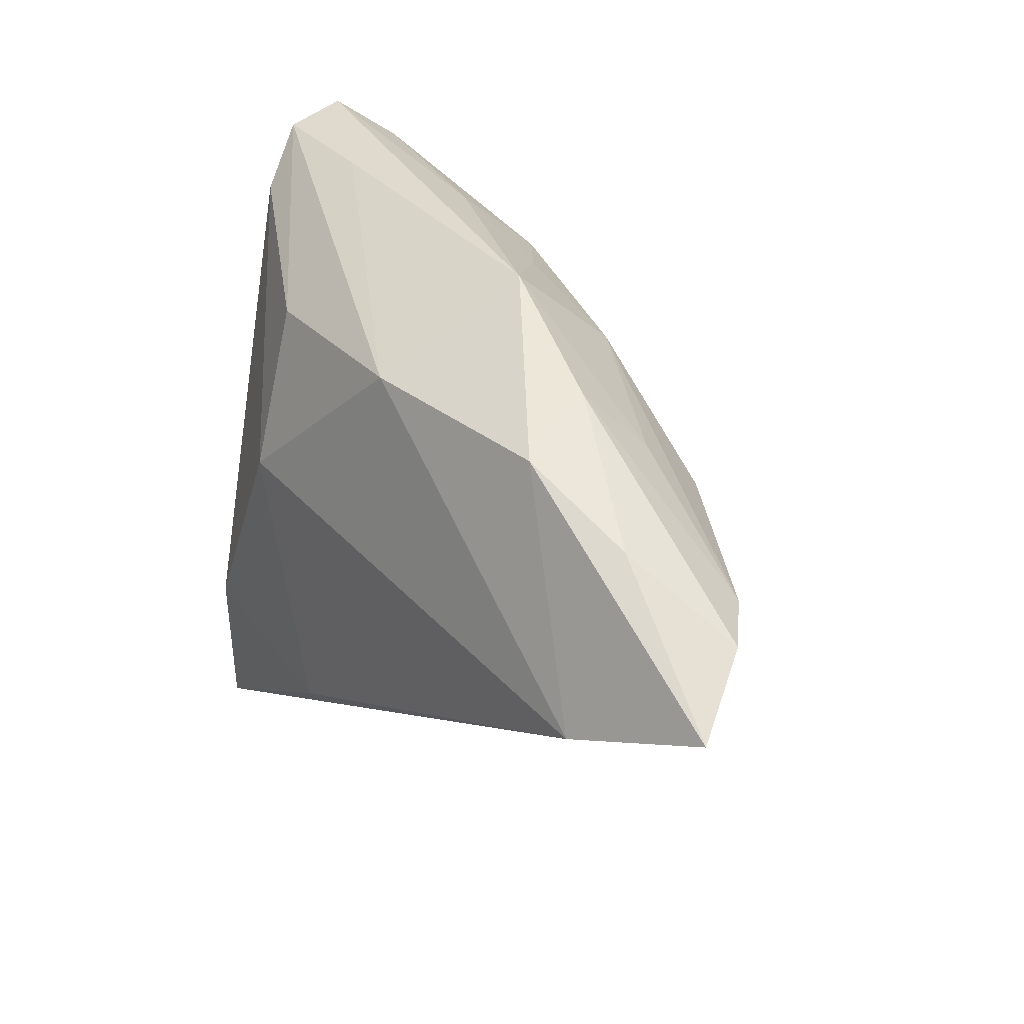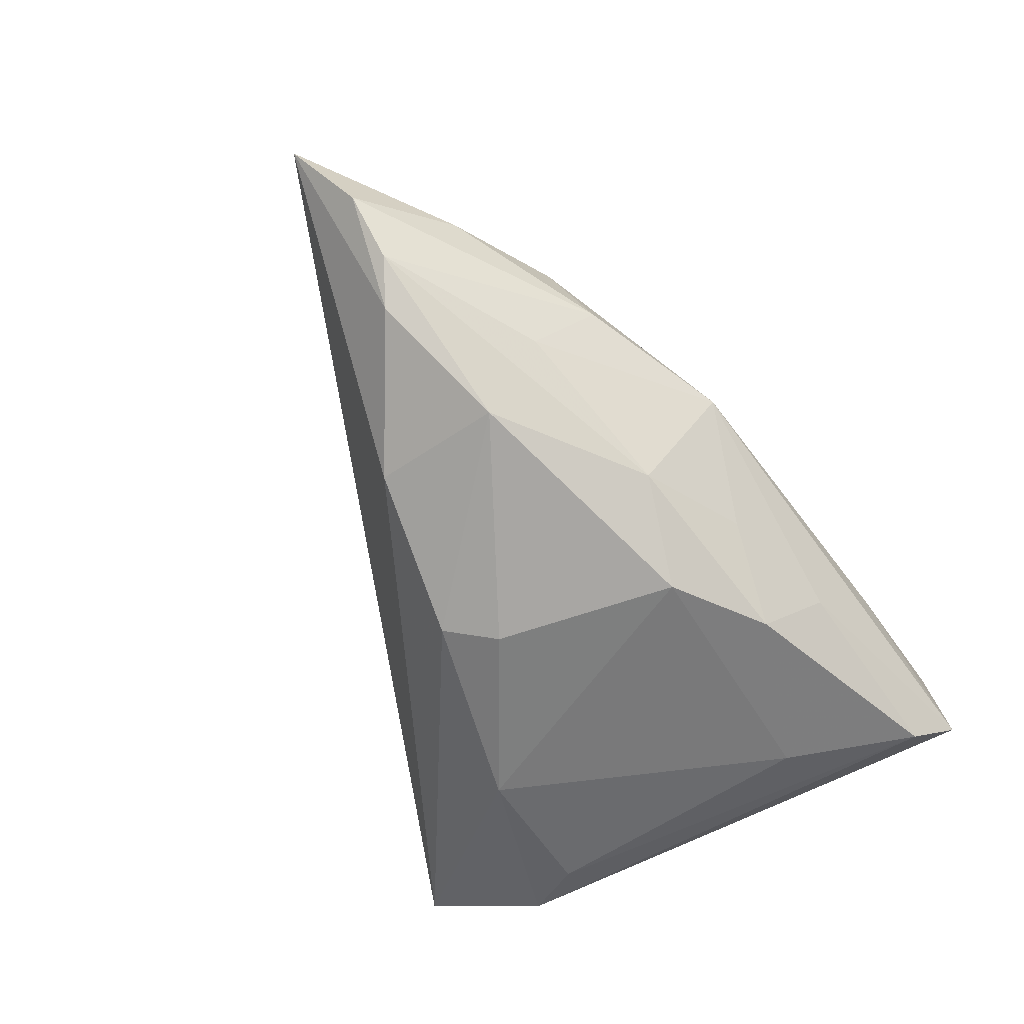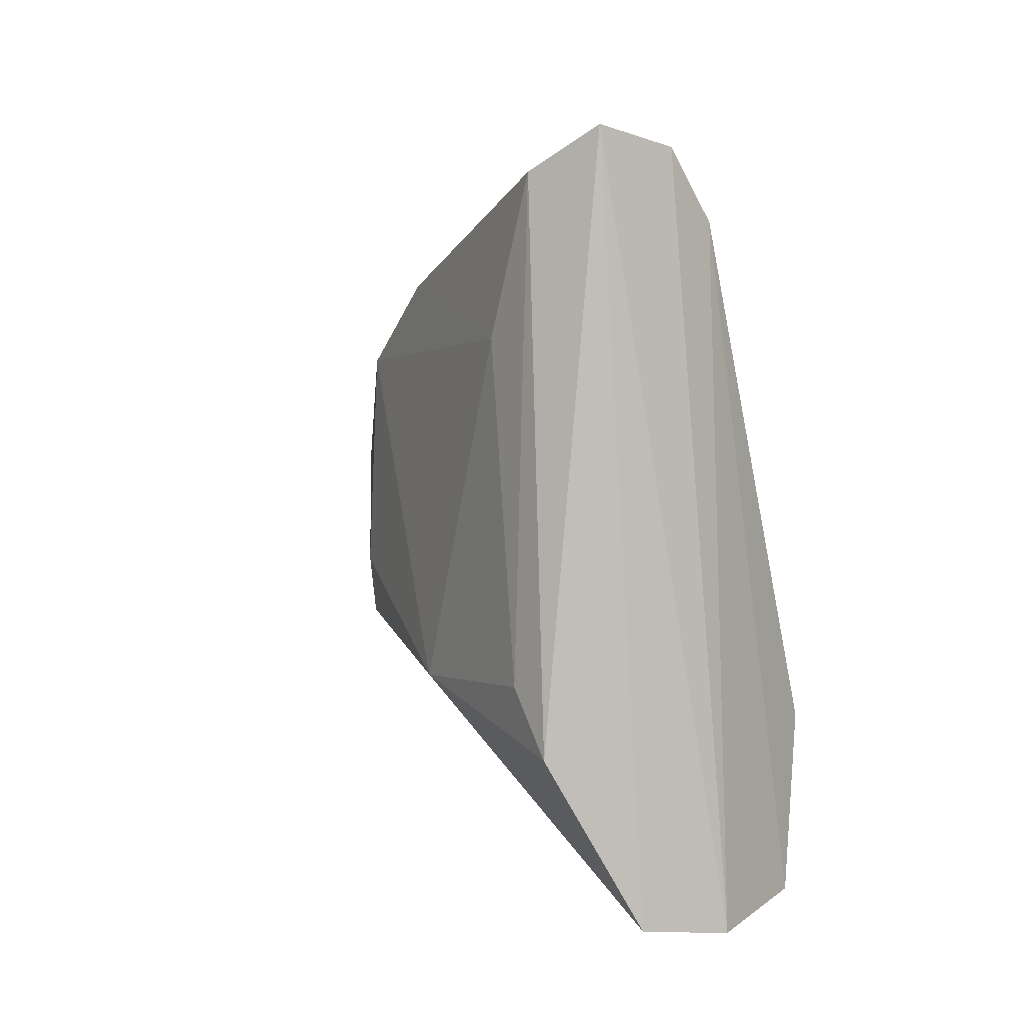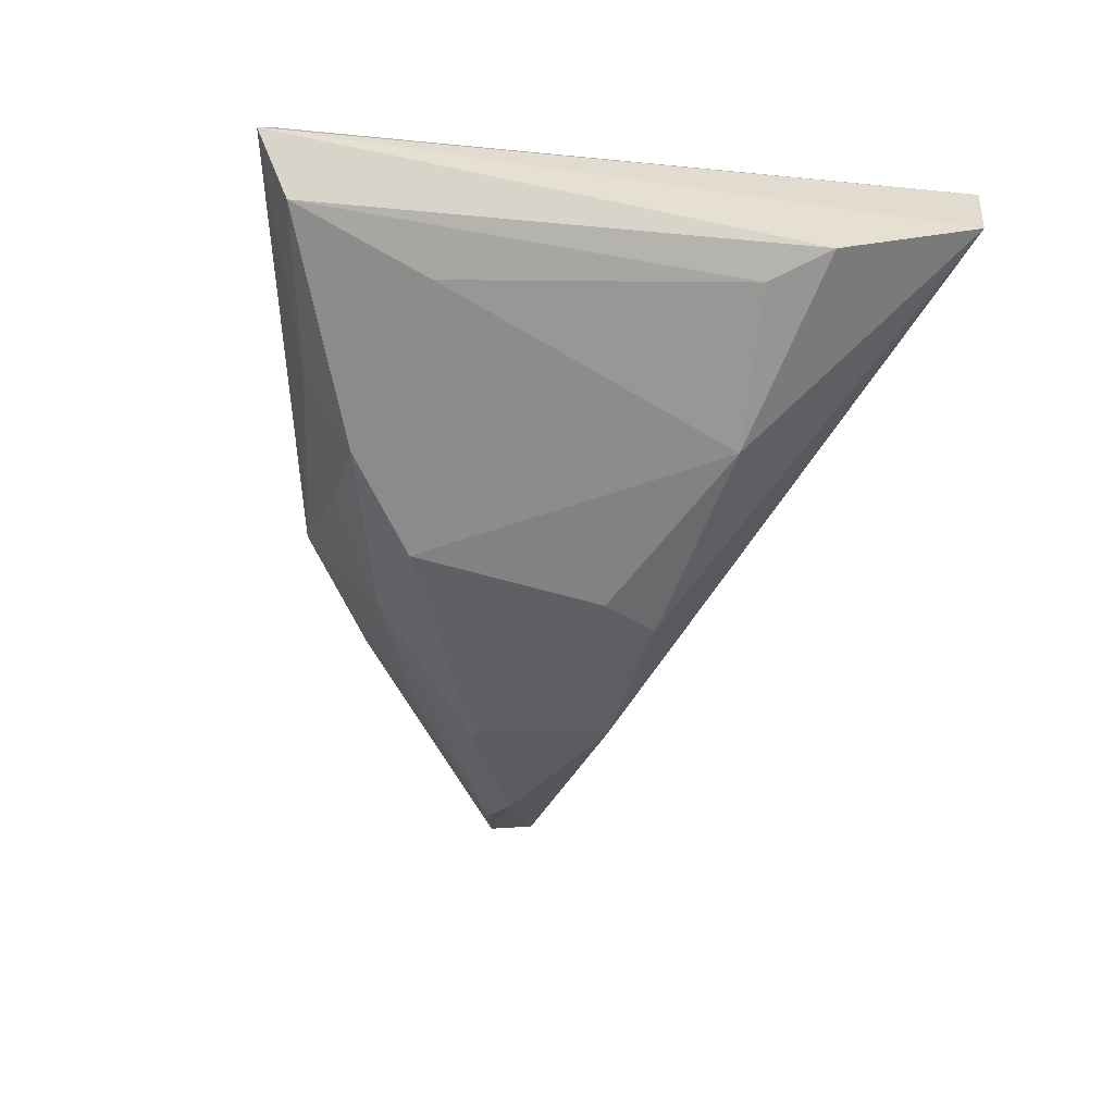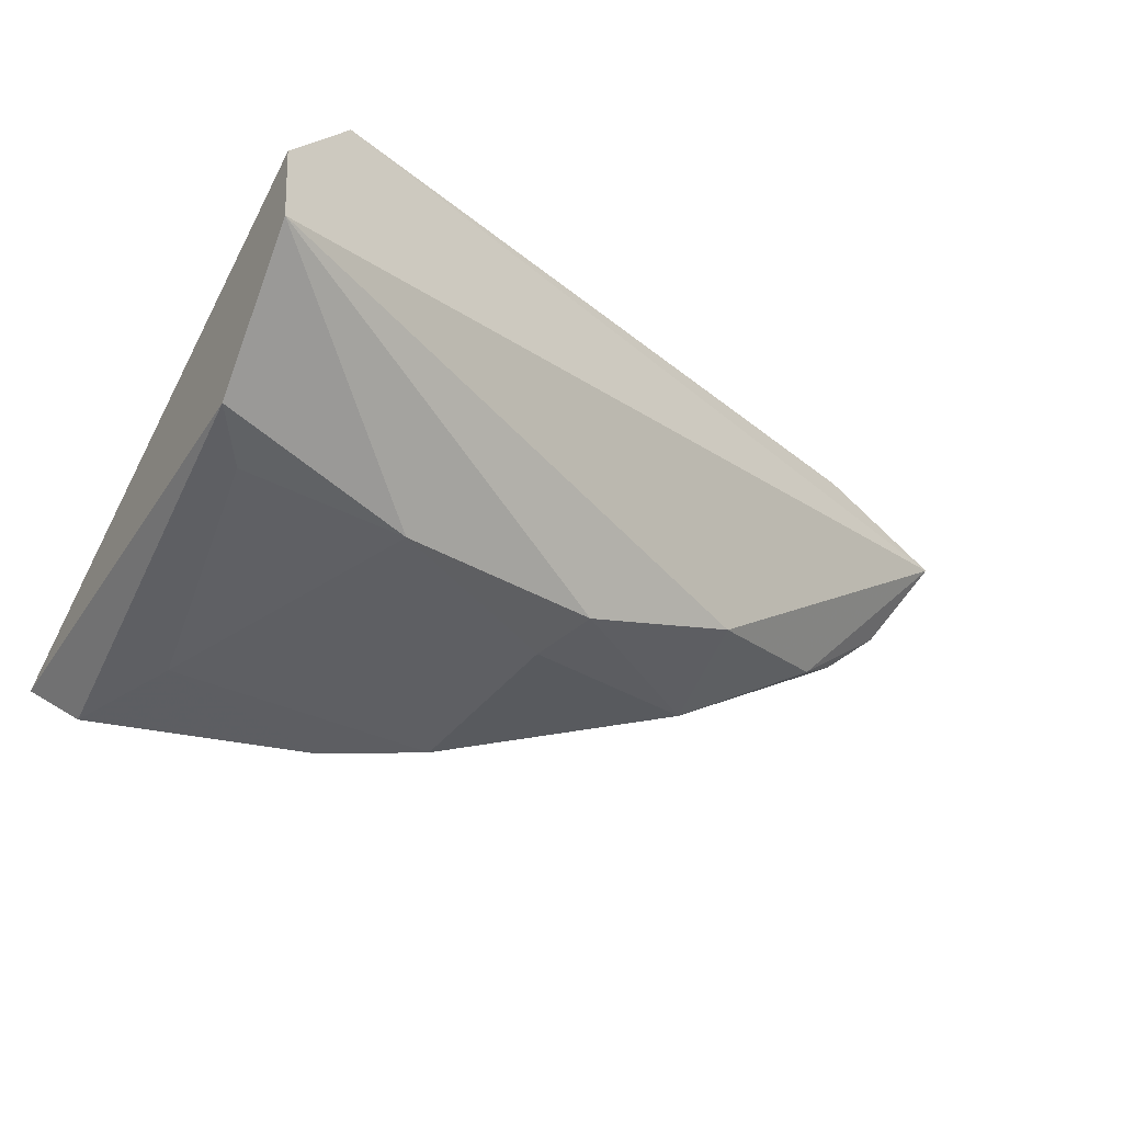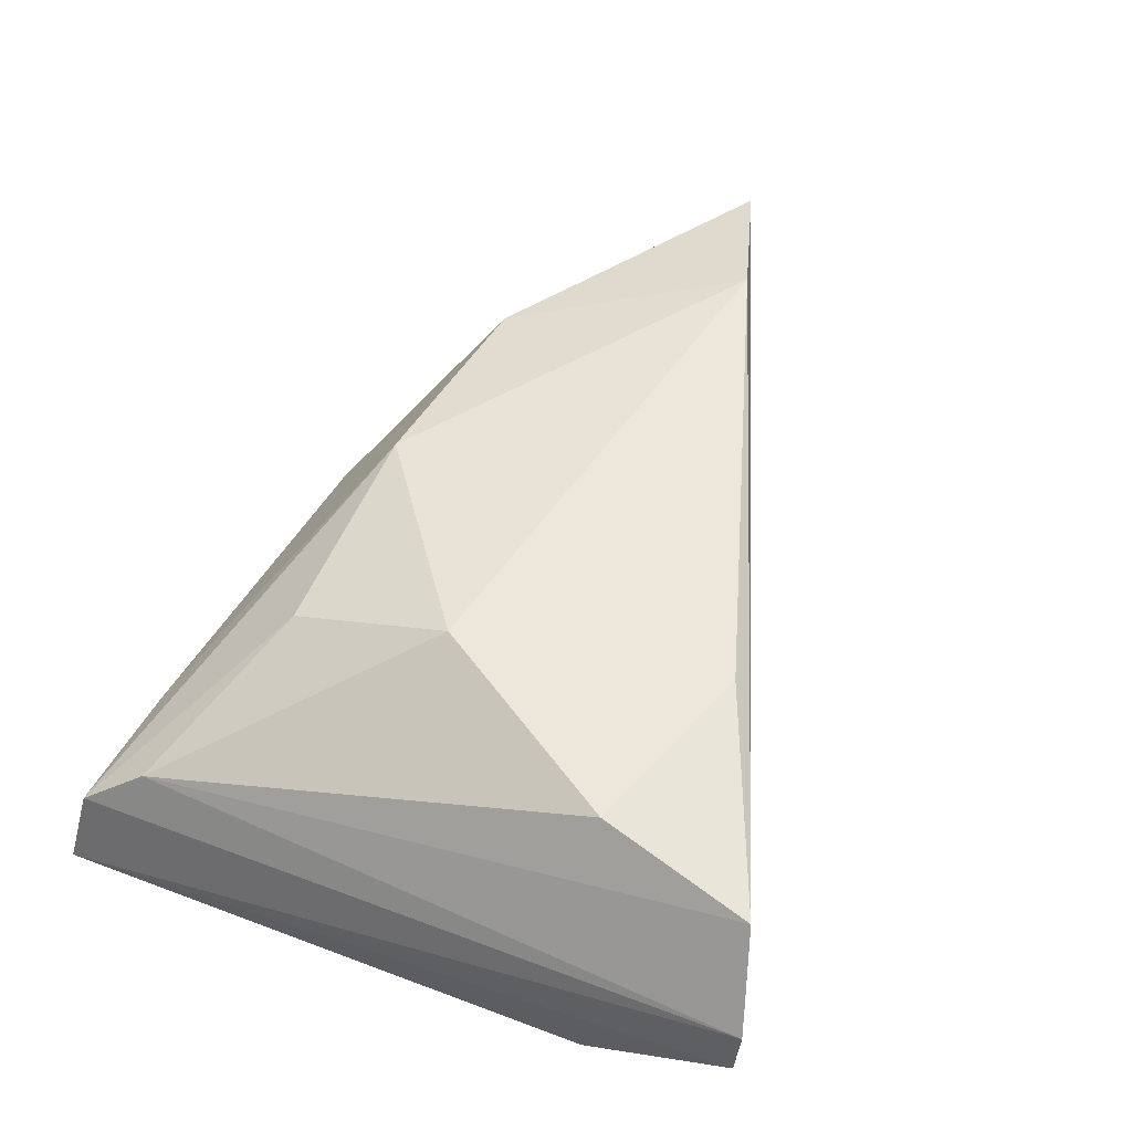
<metadata>
{"format":"obj","ext":"obj","renderer":"f3d","projection":"perspective","resolution":1024,"background":"white","views":[{"elev":22.6,"azim":52.1,"up":"+Y"},{"elev":-59.6,"azim":117.4,"up":"+Z"},{"elev":2.8,"azim":-110.9,"up":"+Y"},{"elev":-60.7,"azim":-99.0,"up":"+Z"},{"elev":-41.2,"azim":-27.4,"up":"+Z"},{"elev":52.3,"azim":-68.2,"up":"+Z"}]}
</metadata>
<code>
v -0.01191 0.00208 0.01938
v -0.03276 0.03138 0.003217
v 0.03463 0.02111 0.004505
v -0.03725 -0.04126 -0.006079
v 0.03774 0.01408 -0.002608
v -0.005051 -0.02889 0.01747
v 0.009728 -0.00567 -0.02053
v 0.005878 0.02722 -0.01106
v 0.06876 -0.005574 0.01585
v 0.05129 0.009318 0.01217
v 0.0332 -0.01014 -0.01132
v -0.00484 0.02571 -0.01931
v -0.0361 -0.02333 -0.01653
v -0.02651 0.01928 -0.01859
v 0.03577 0.006467 -0.01225
v 0.05093 -0.01088 0.01988
v -0.0198 0.03649 -0.001363
v 0.0185 0.02038 -0.0125
v 0.01772 0.03028 0.000415
v -0.01208 -0.01715 -0.02053
v 0.05622 0.001969 -0.0002173
v -0.03066 -0.03969 0.01366
v 0.038 0.01647 0.01487
v -0.03159 -0.01631 -0.018
v -0.03248 0.03584 -0.01687
v -0.03515 0.03862 -0.002255
v 0.01238 0.01963 0.01695
v -0.02648 -0.0215 0.01704
v -0.03802 0.0402 -0.01142
v -0.03802 -0.04197 0.003076
v 0.01323 -0.01224 -0.01872
v -0.009708 0.03223 -0.01206
v 0.006691 0.01758 -0.02053
v -0.01281 0.02101 0.01379
v 0.05127 -0.0002983 -0.004336
v 0.06288 0.0007272 0.006096
f 4 13 20
f 9 30 4
f 4 11 9
f 30 29 4
f 29 13 4
f 20 13 24
f 1 6 16
f 16 27 1
f 26 29 30
f 30 2 26
f 1 2 28
f 28 6 1
f 1 27 34
f 34 2 1
f 27 26 34
f 34 26 2
f 31 4 20
f 11 4 31
f 3 21 5
f 25 13 29
f 25 24 13
f 6 28 22
f 22 16 6
f 22 2 30
f 22 28 2
f 22 30 9
f 9 16 22
f 20 33 7
f 7 31 20
f 9 11 35
f 21 35 15
f 15 7 33
f 15 35 11
f 11 31 15
f 31 7 15
f 19 3 5
f 20 24 14
f 24 25 14
f 14 33 20
f 21 3 36
f 3 10 36
f 36 10 9
f 9 35 36
f 36 35 21
f 17 26 27
f 27 19 17
f 29 26 17
f 17 19 29
f 23 19 27
f 9 10 23
f 23 10 3
f 3 19 23
f 23 16 9
f 27 16 23
f 33 14 12
f 12 14 25
f 18 19 5
f 5 21 18
f 21 15 18
f 18 15 33
f 33 12 18
f 32 12 25
f 32 25 29
f 29 19 32
f 19 18 8
f 8 18 12
f 8 32 19
f 12 32 8

</code>
